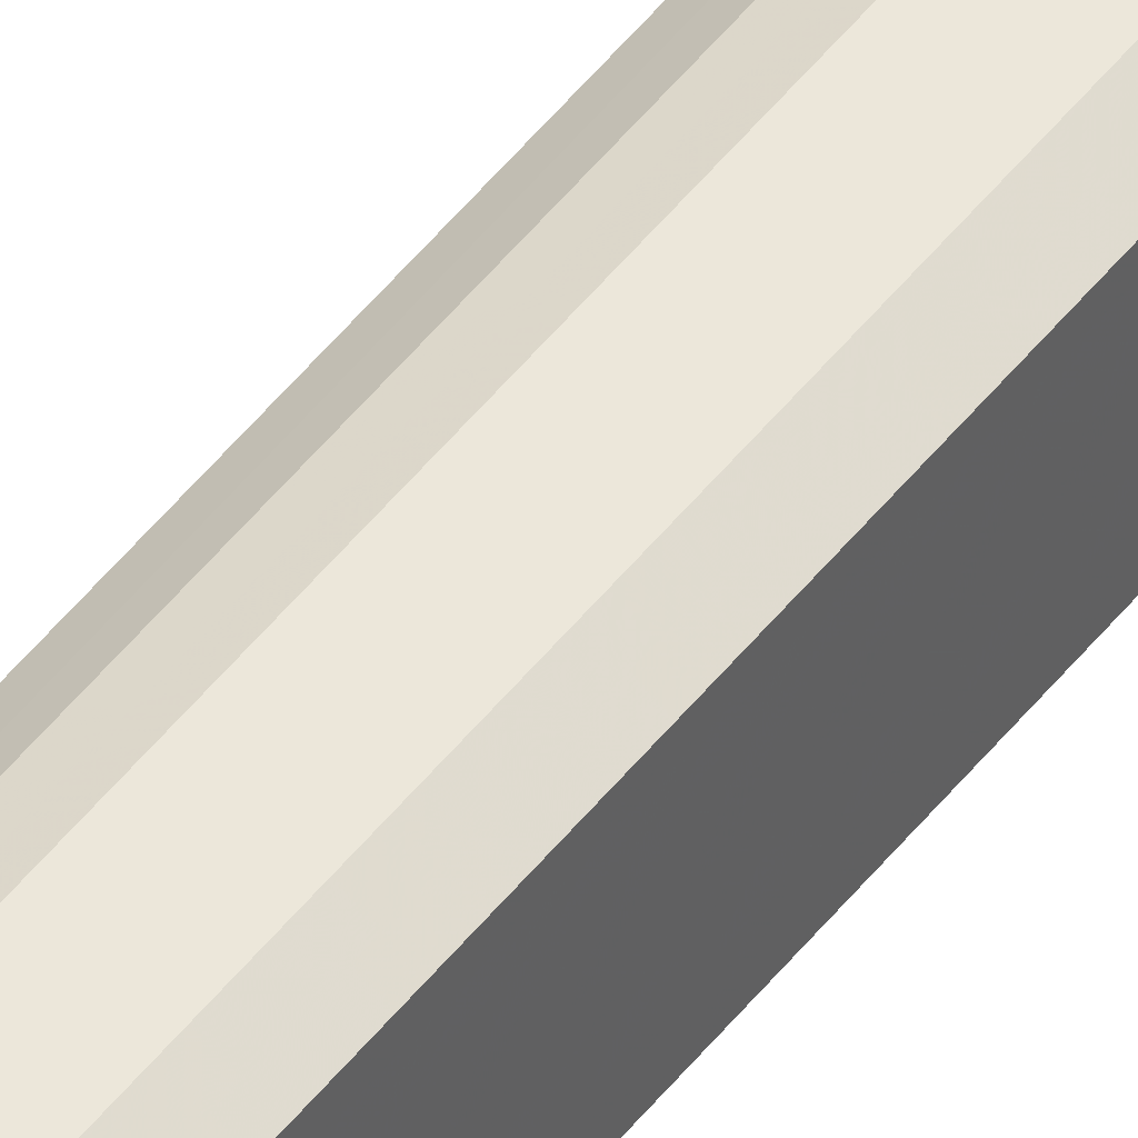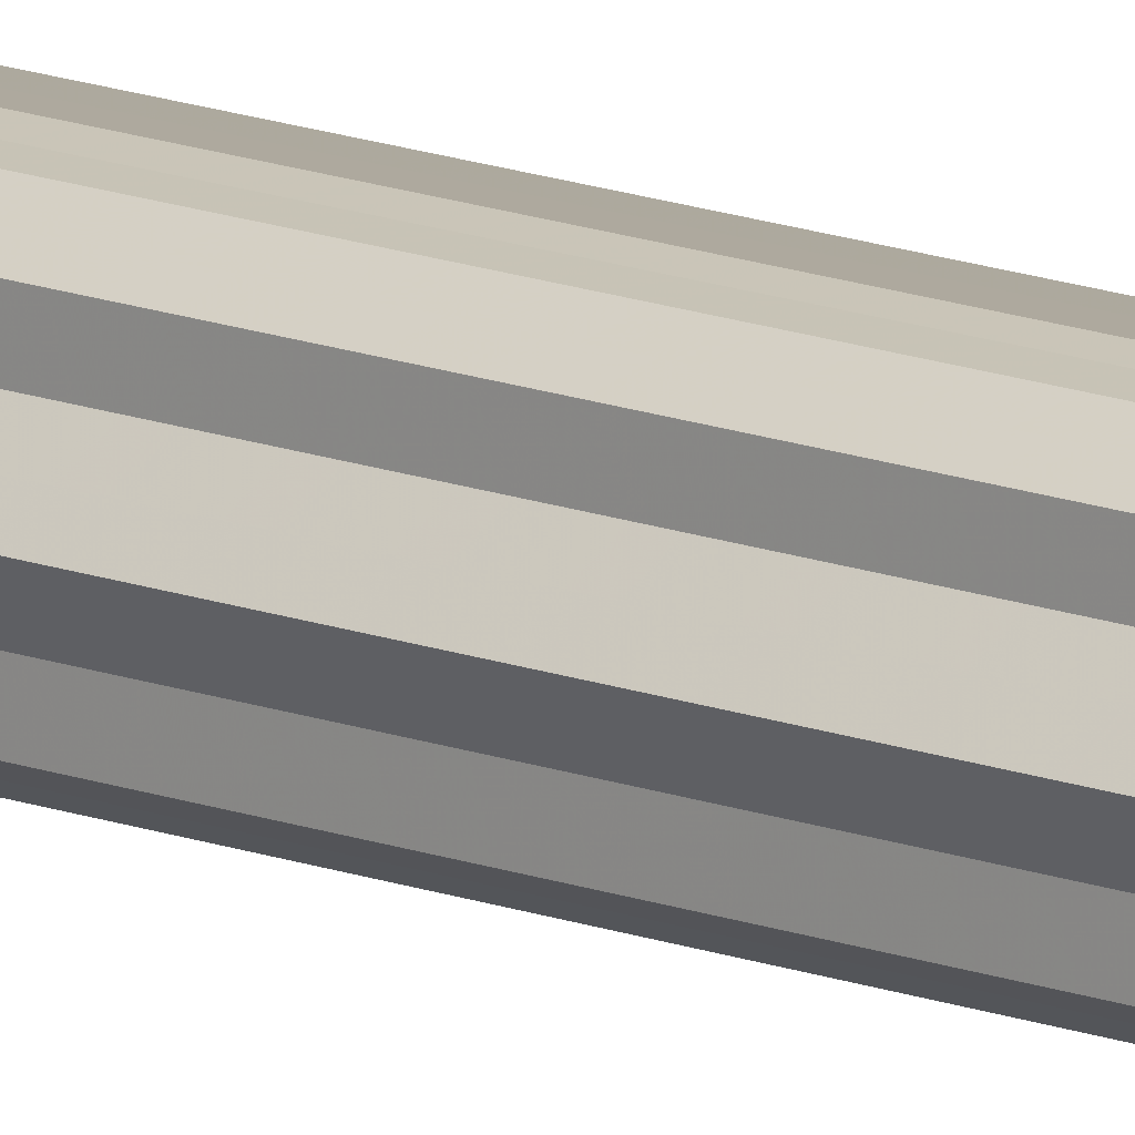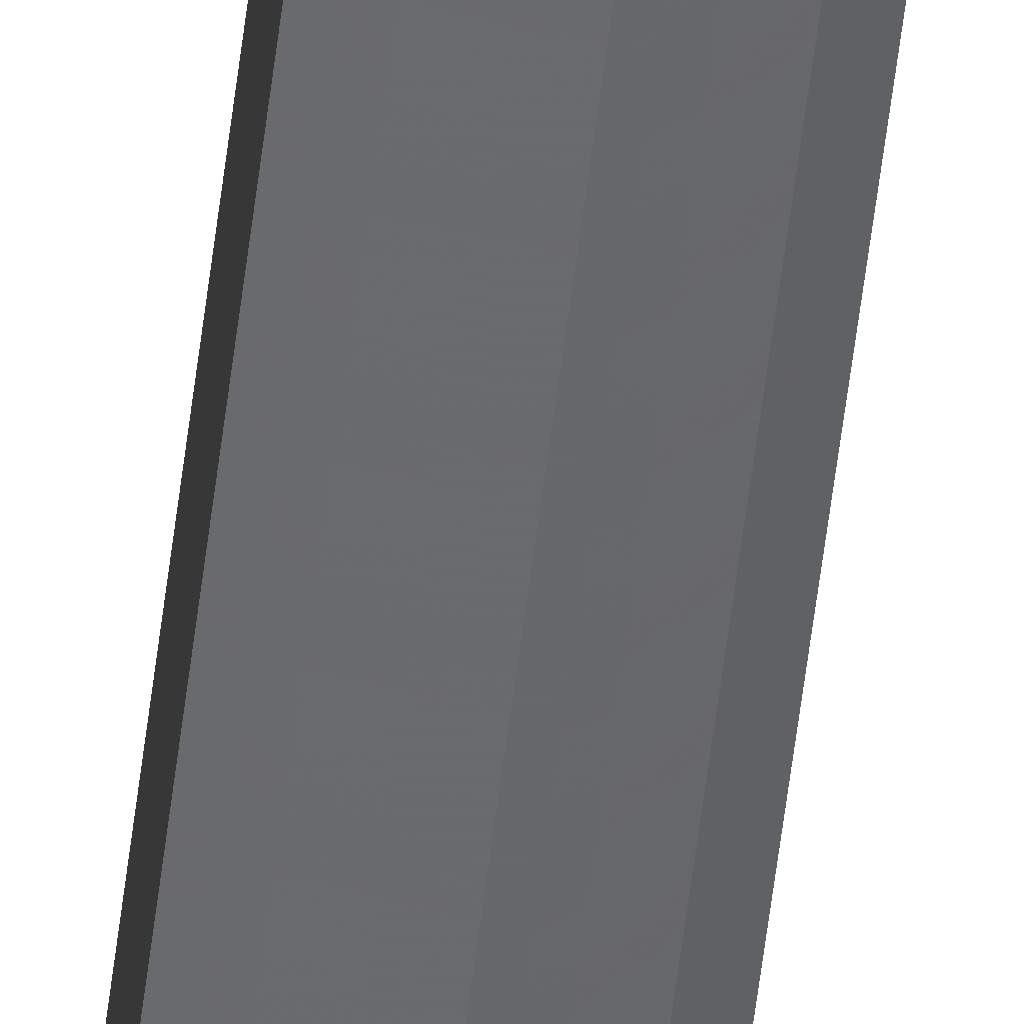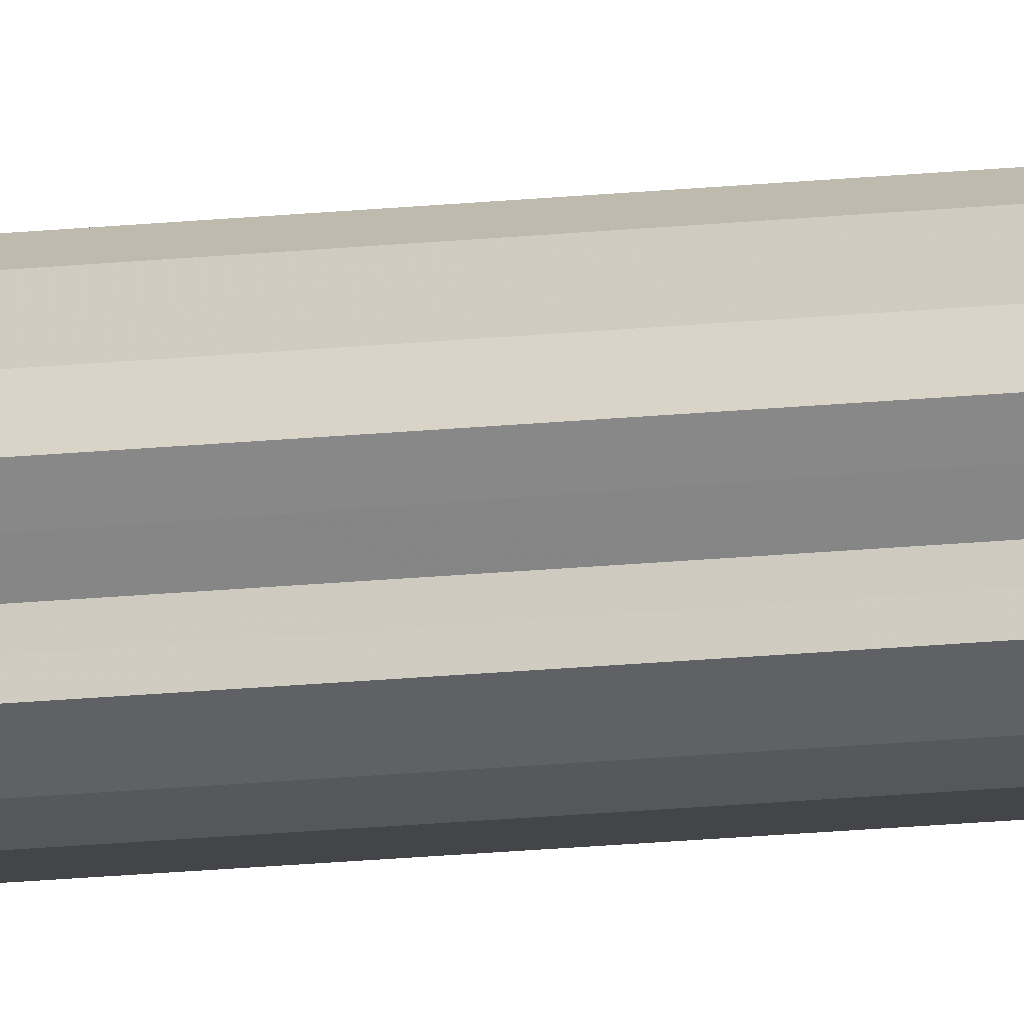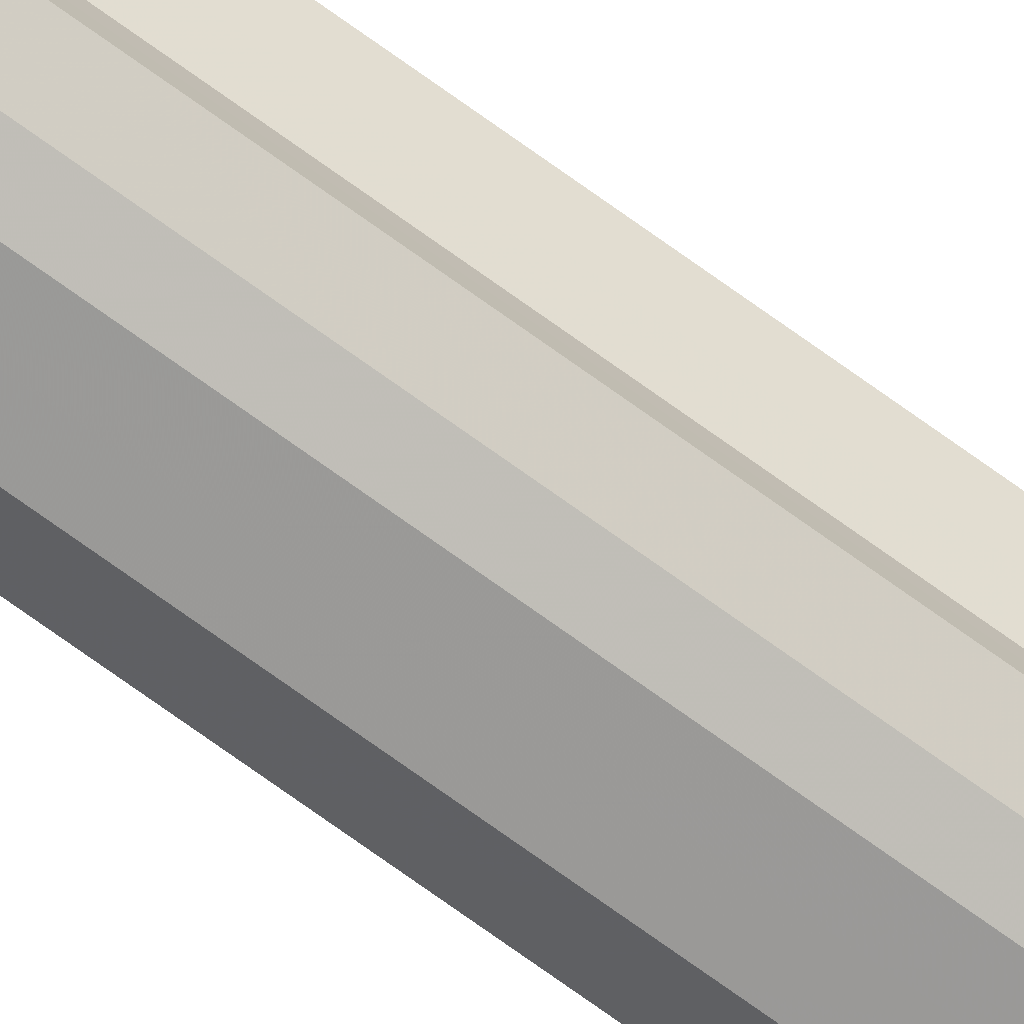
<metadata>
{"format":"obj","ext":"obj","renderer":"f3d","projection":"perspective","resolution":1024,"background":"white","views":[{"elev":43.9,"azim":33.7,"up":"+Z"},{"elev":13.0,"azim":-46.3,"up":"+Z"},{"elev":-53.4,"azim":173.4,"up":"+Z"},{"elev":-15.4,"azim":-77.2,"up":"+Z"},{"elev":-75.0,"azim":-125.6,"up":"+Z"}]}
</metadata>
<code>
o 5128
v 2168 1865 6.295
v 2168 1865 6.283
v 2168 1863 6.302
v 2168 1865 6.273
v 2168 1863 6.29
v 2168 1865 6.283
v 2168 1863 6.29
v 2168 1865 6.267
v 2168 1863 6.28
v 2168 1865 6.265
v 2168 1863 6.274
v 2168 1865 6.273
v 2168 1863 6.28
v 2168 1865 6.267
v 2168 1863 6.271
v 2168 1865 6.273
v 2168 1863 6.274
v 2168 1865 6.267
v 2168 1863 6.274
v 2168 1865 6.283
v 2168 1863 6.28
v 2168 1865 6.295
v 2168 1863 6.29
v 2168 1865 6.265
v 2168 1863 6.271
v 2168 1865 6.306
v 2168 1863 6.302
v 2168 1865 6.316
v 2168 1863 6.313
v 2168 1865 6.267
v 2168 1863 6.274
v 2168 1865 6.323
v 2168 1863 6.323
v 2168 1865 6.325
v 2168 1863 6.33
v 2168 1865 6.273
v 2168 1863 6.28
v 2168 1865 6.323
v 2168 1863 6.332
v 2168 1865 6.316
v 2168 1863 6.33
v 2168 1865 6.283
v 2168 1863 6.29
v 2168 1865 6.306
v 2168 1863 6.323
v 2168 1865 6.295
v 2168 1863 6.313
v 2168 1865 6.295
v 2168 1863 6.302
v 2168 1865 6.306
v 2168 1863 6.313
v 2168 1865 6.316
v 2168 1863 6.323
v 2168 1865 6.323
v 2168 1863 6.33
v 2168 1865 6.325
v 2168 1863 6.332
v 2168 1865 6.323
v 2168 1863 6.33
v 2168 1865 6.316
v 2168 1863 6.323
v 2168 1865 6.306
v 2168 1863 6.313
v 2168 1865 6.295
v 2168 1863 6.302
v 2168 1865 6.295
v 2168 1865 6.306
v 2168 1865 6.283
v 2168 1865 6.316
v 2168 1865 6.273
v 2168 1865 6.323
v 2168 1865 6.267
v 2168 1865 6.325
v 2168 1865 6.265
v 2168 1865 6.323
v 2168 1865 6.267
v 2168 1865 6.316
v 2168 1865 6.273
v 2168 1865 6.306
v 2168 1865 6.283
v 2168 1865 6.295
v 2168 1863 6.302
v 2168 1863 6.302
v 2168 1863 6.29
v 2168 1863 6.313
v 2168 1863 6.28
v 2168 1863 6.323
v 2168 1863 6.274
v 2168 1863 6.33
v 2168 1863 6.271
v 2168 1863 6.332
v 2168 1863 6.274
v 2168 1863 6.33
v 2168 1863 6.28
v 2168 1863 6.323
v 2168 1863 6.29
v 2168 1863 6.313
v 2168 1863 6.302
f 1 2 3
f 2 4 5
f 3 6 7
f 4 8 9
f 8 10 11
f 7 12 13
f 10 14 15
f 14 16 17
f 13 18 19
f 16 20 21
f 20 22 23
f 19 24 25
f 22 26 27
f 26 28 29
f 25 30 31
f 28 32 33
f 32 34 35
f 31 36 37
f 34 38 39
f 38 40 41
f 37 42 43
f 40 44 45
f 44 46 47
f 43 48 49
f 49 50 51
f 51 52 53
f 53 54 55
f 55 56 57
f 57 58 59
f 59 60 61
f 61 62 63
f 63 64 65
f 66 64 67
f 66 68 64
f 66 67 69
f 66 70 68
f 66 69 71
f 66 72 70
f 66 71 73
f 66 74 72
f 66 73 75
f 66 76 74
f 66 75 77
f 66 78 76
f 66 77 79
f 66 80 78
f 66 79 81
f 66 81 80
f 82 83 84
f 82 85 83
f 82 84 86
f 82 87 85
f 82 86 88
f 82 89 87
f 82 88 90
f 82 91 89
f 82 90 92
f 82 93 91
f 82 92 94
f 82 95 93
f 82 94 96
f 82 97 95
f 82 96 98
f 82 98 97

</code>
